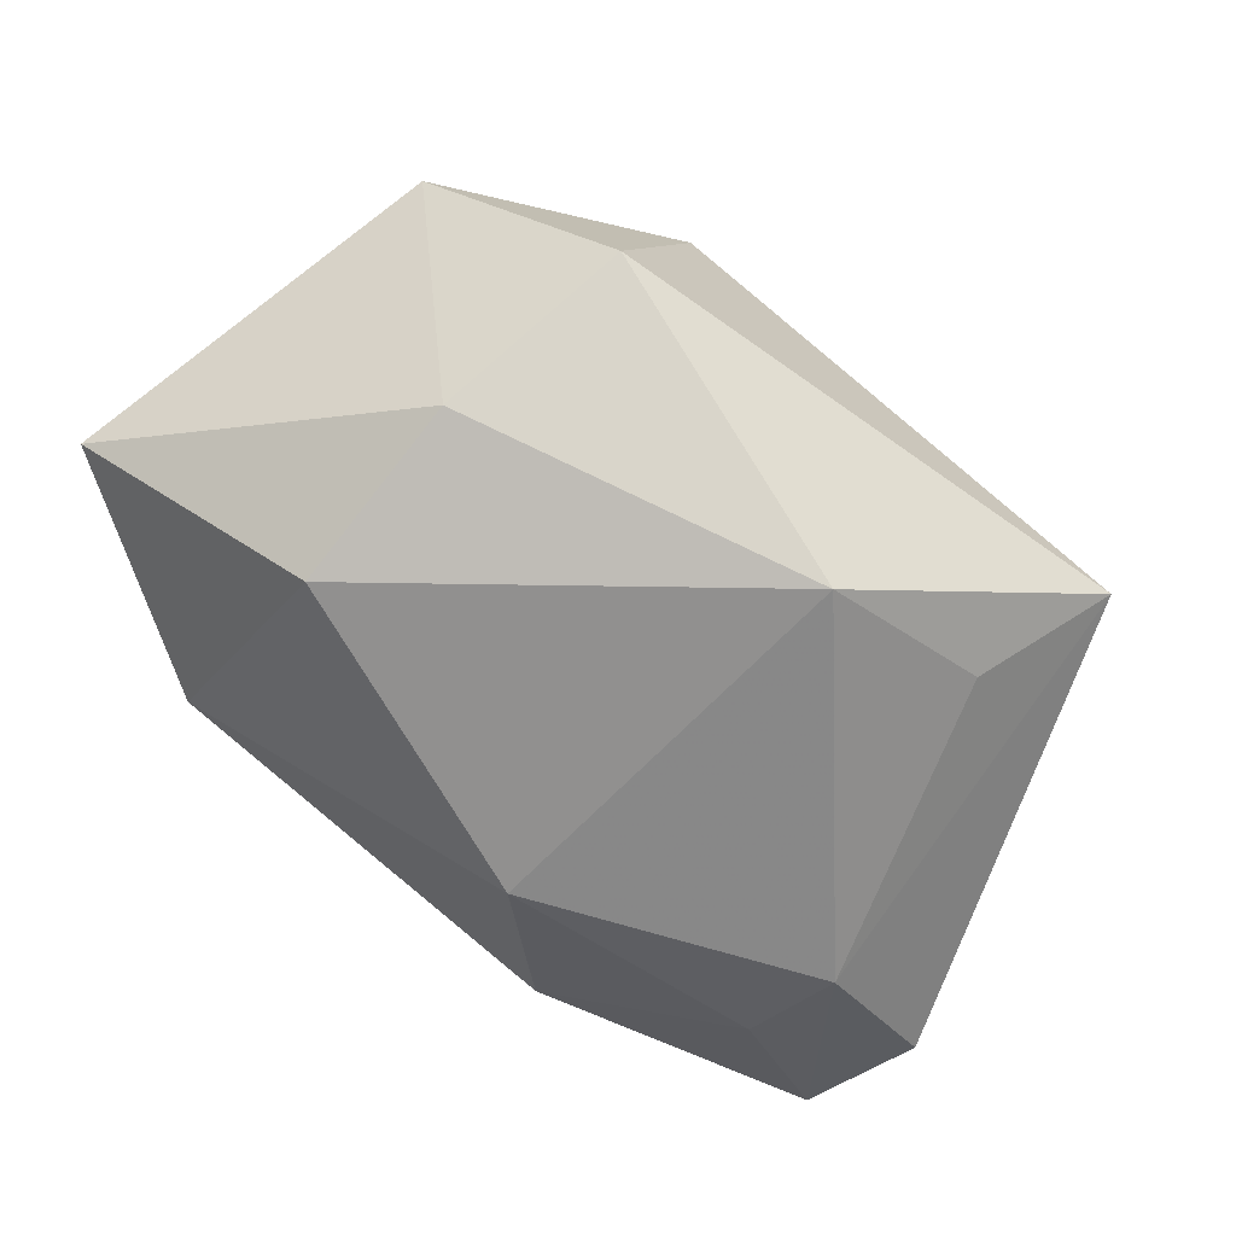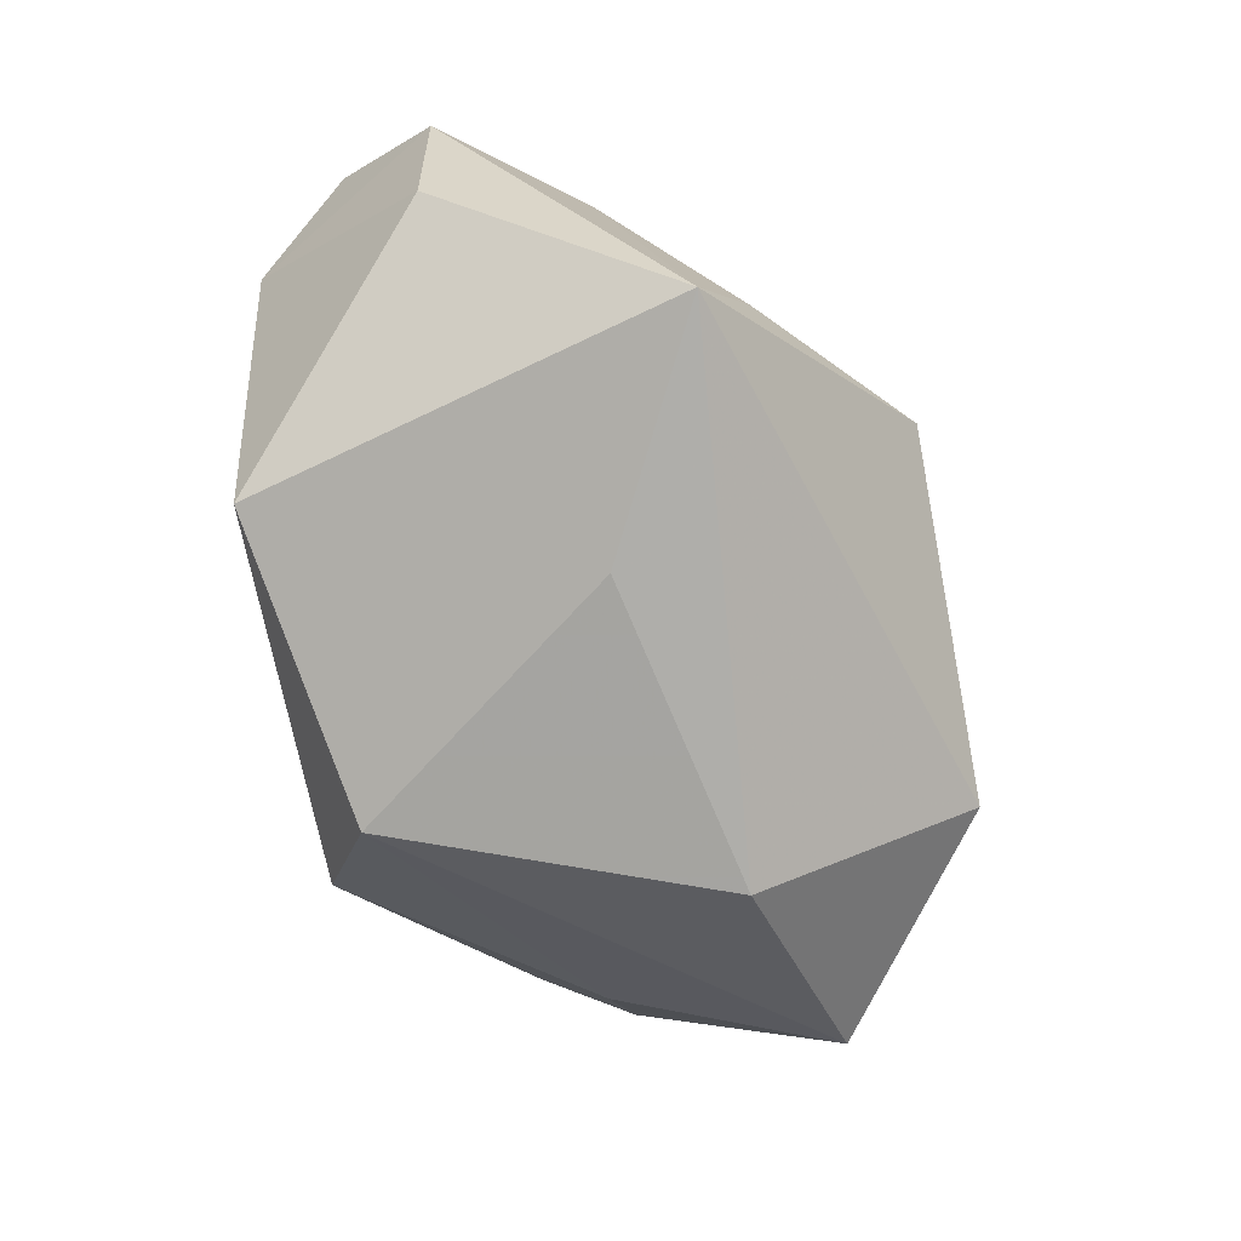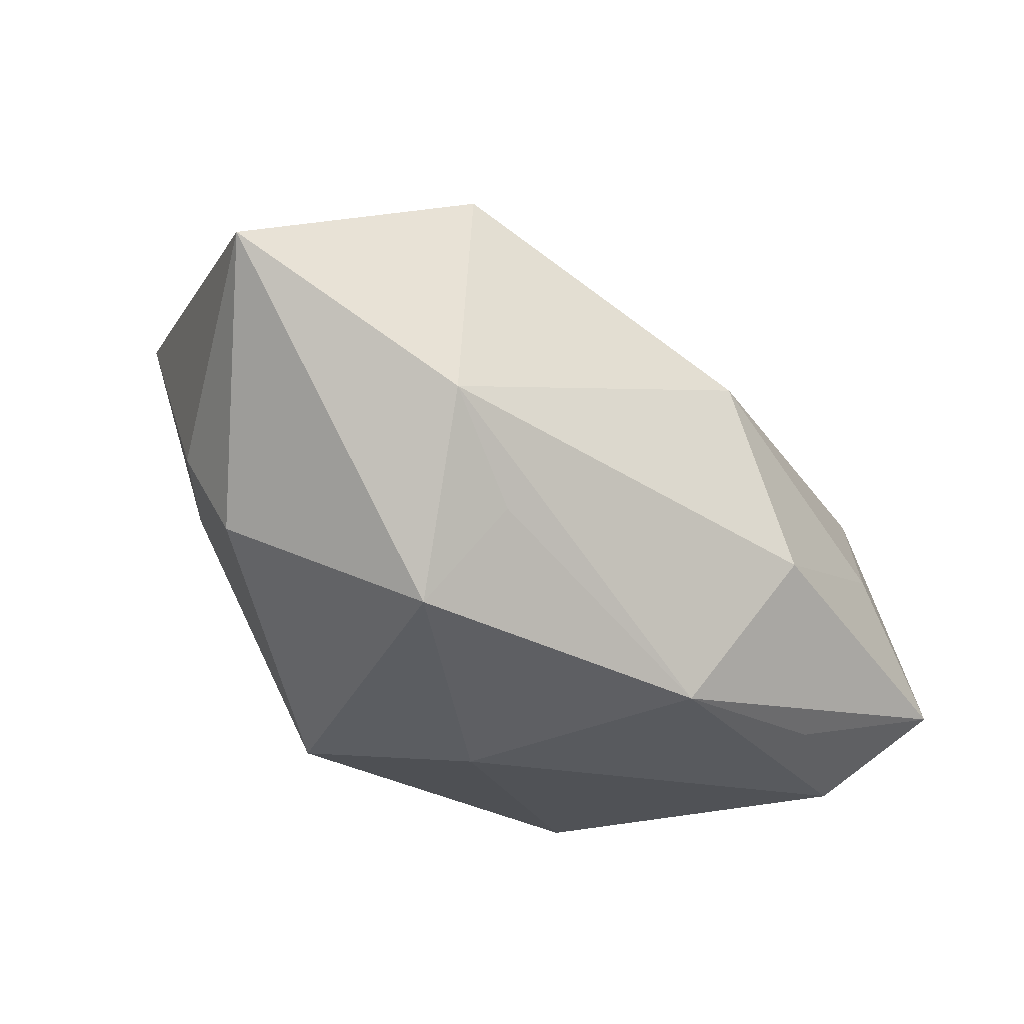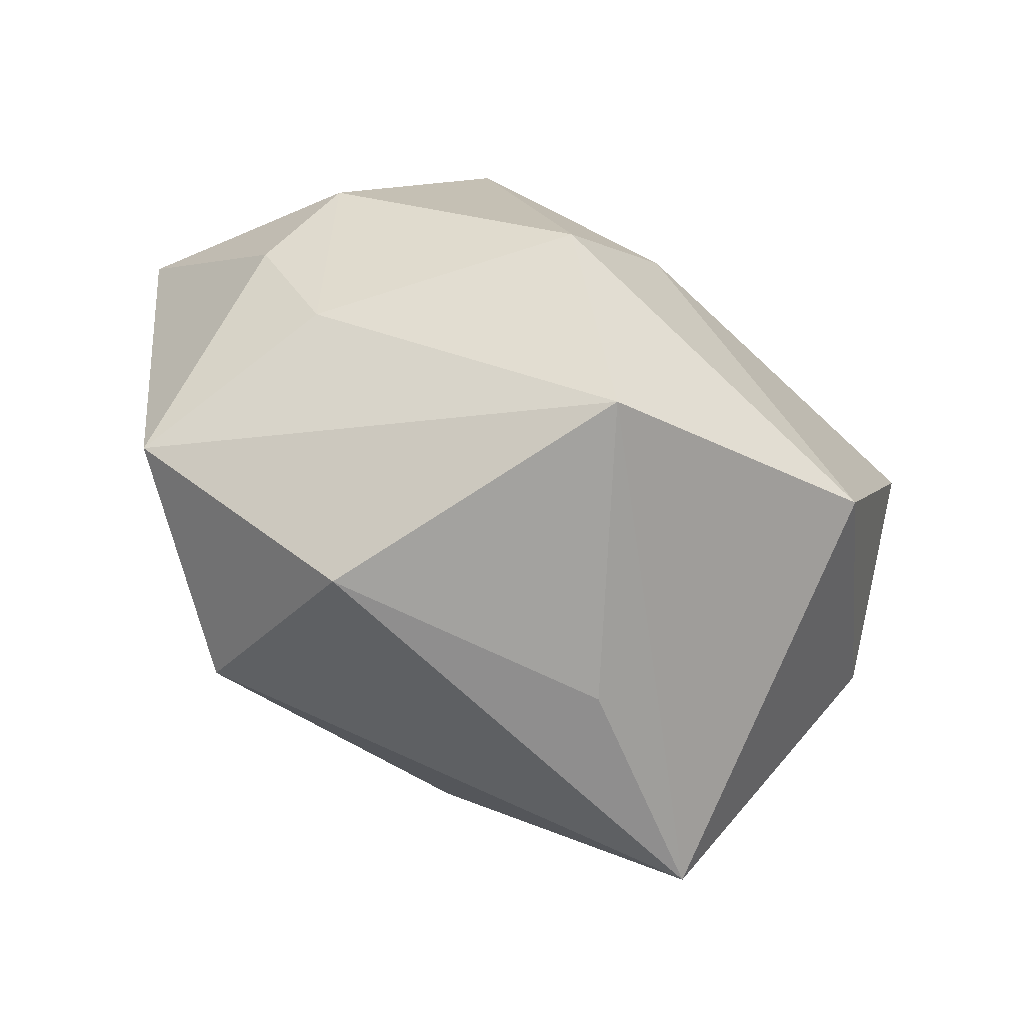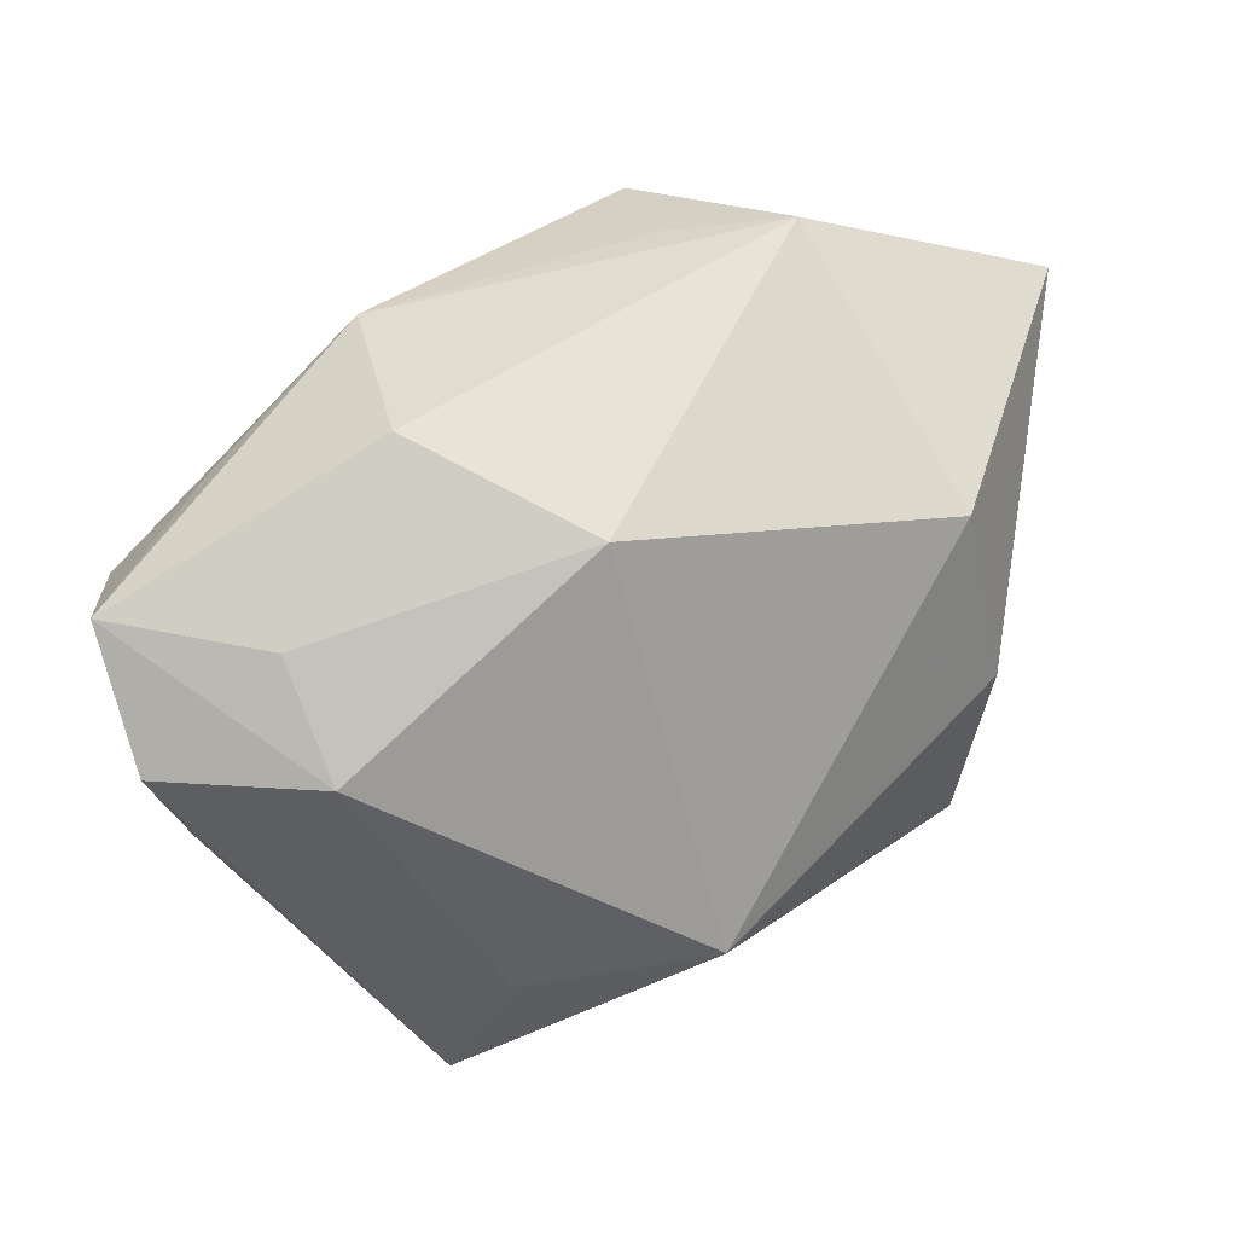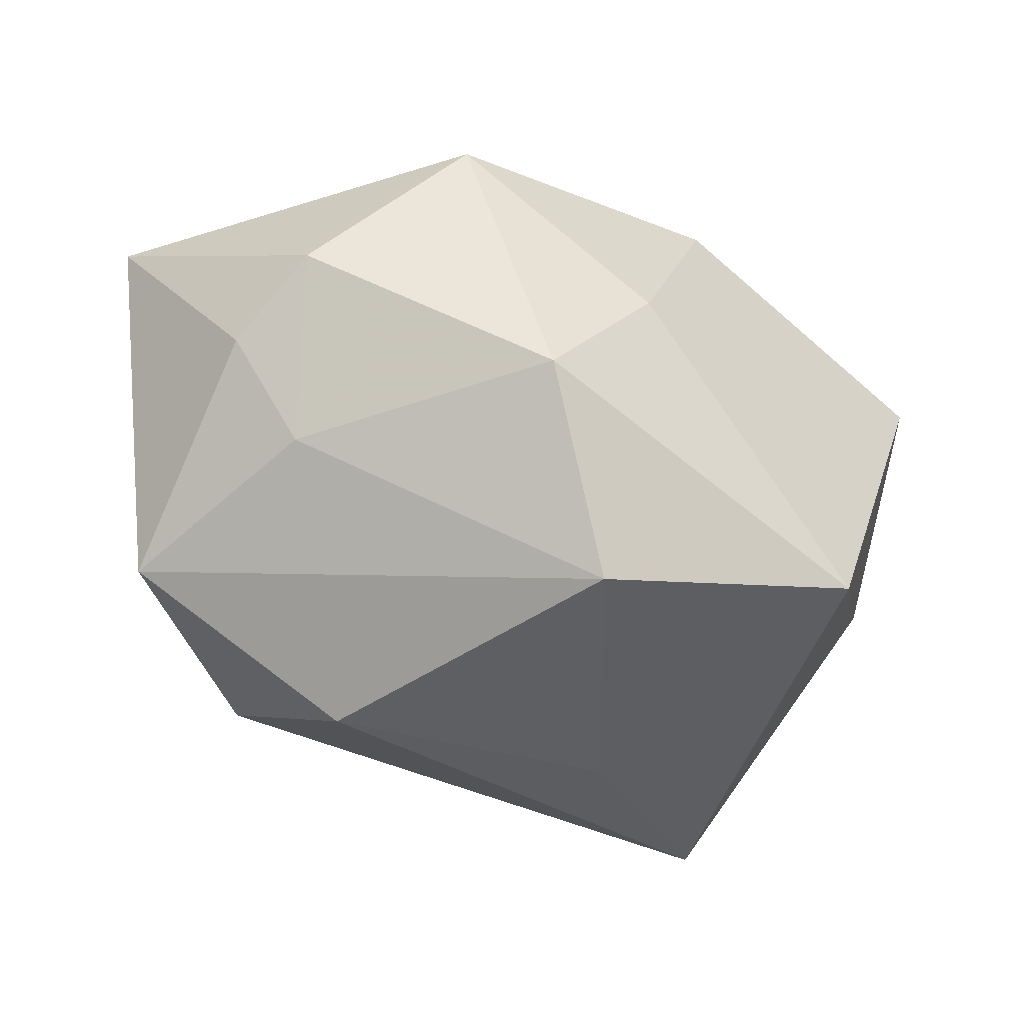
<metadata>
{"format":"obj","ext":"obj","renderer":"f3d","projection":"perspective","resolution":1024,"background":"white","views":[{"elev":73.7,"azim":38.3,"up":"+Y"},{"elev":-73.0,"azim":95.7,"up":"+Z"},{"elev":-20.6,"azim":-34.0,"up":"+Y"},{"elev":-69.2,"azim":-44.8,"up":"+Z"},{"elev":54.7,"azim":131.3,"up":"+Z"},{"elev":-40.0,"azim":-41.3,"up":"+Z"}]}
</metadata>
<code>
v -0.0199 -0.01073 0.02883
v -0.01849 0.02823 0.01996
v -0.008166 -0.02152 -0.0289
v 0.04388 -0.01211 -0.002474
v 0.03217 0.01705 -0.01285
v 0.037 0.01233 -0.02856
v 0.01378 0.002764 -0.0306
v 0.01536 -0.01068 0.03175
v 0.01859 0.03162 -0.007149
v 0.04267 -0.02161 0.0223
v -0.03401 -0.002304 -0.01233
v 0.02047 -0.02996 -0.02034
v -0.04738 0.01586 0.02066
v -0.008209 -0.02996 0.004214
v 0.01005 0.009766 0.02829
v 0.04801 -0.01145 0.01289
v -0.02035 -0.02767 -0.01046
v 0.02466 -0.02594 0.02171
v -0.016 0.01209 -0.0325
v -0.02626 -0.02026 0.02335
v 0.004728 -0.02604 0.02662
v 0.03469 -0.02996 0.01333
v -0.01477 0.03379 -0.01989
v -0.01768 0.03448 0.001334
v -0.03961 -0.009909 0.005742
v -0.02781 -0.0003255 0.03175
v 0.03837 0.003308 0.01514
v -0.04134 -0.0003606 -0.001045
v 0.03432 -0.006554 0.02226
v -0.03789 0.02001 -0.01875
f 23 6 19
f 3 30 19
f 19 30 23
f 13 2 24
f 23 30 24
f 24 30 13
f 7 6 3
f 3 19 7
f 7 19 6
f 13 20 26
f 26 2 13
f 15 2 26
f 6 27 16
f 9 6 23
f 23 24 9
f 9 24 2
f 9 2 15
f 15 27 9
f 21 20 14
f 20 17 14
f 14 22 21
f 12 17 3
f 22 14 12
f 12 14 17
f 3 6 12
f 11 30 3
f 3 17 11
f 1 20 21
f 21 26 1
f 1 26 20
f 15 26 8
f 8 26 21
f 5 27 6
f 6 9 5
f 5 9 27
f 6 16 4
f 4 12 6
f 4 16 22
f 22 12 4
f 25 11 17
f 25 20 13
f 25 17 20
f 29 27 15
f 15 8 29
f 22 16 10
f 10 29 8
f 10 8 21
f 10 16 27
f 27 29 10
f 30 11 28
f 11 25 28
f 13 30 28
f 28 25 13
f 21 22 18
f 18 10 21
f 22 10 18

</code>
